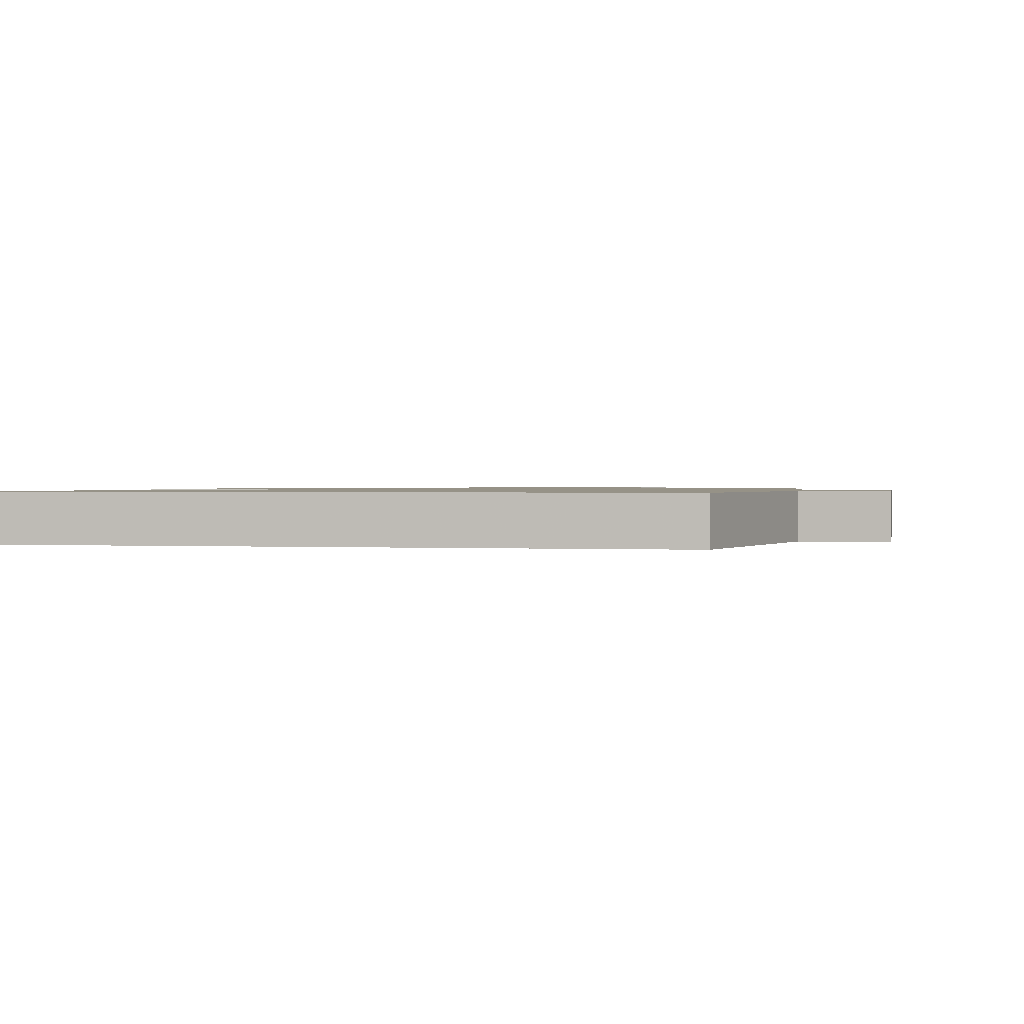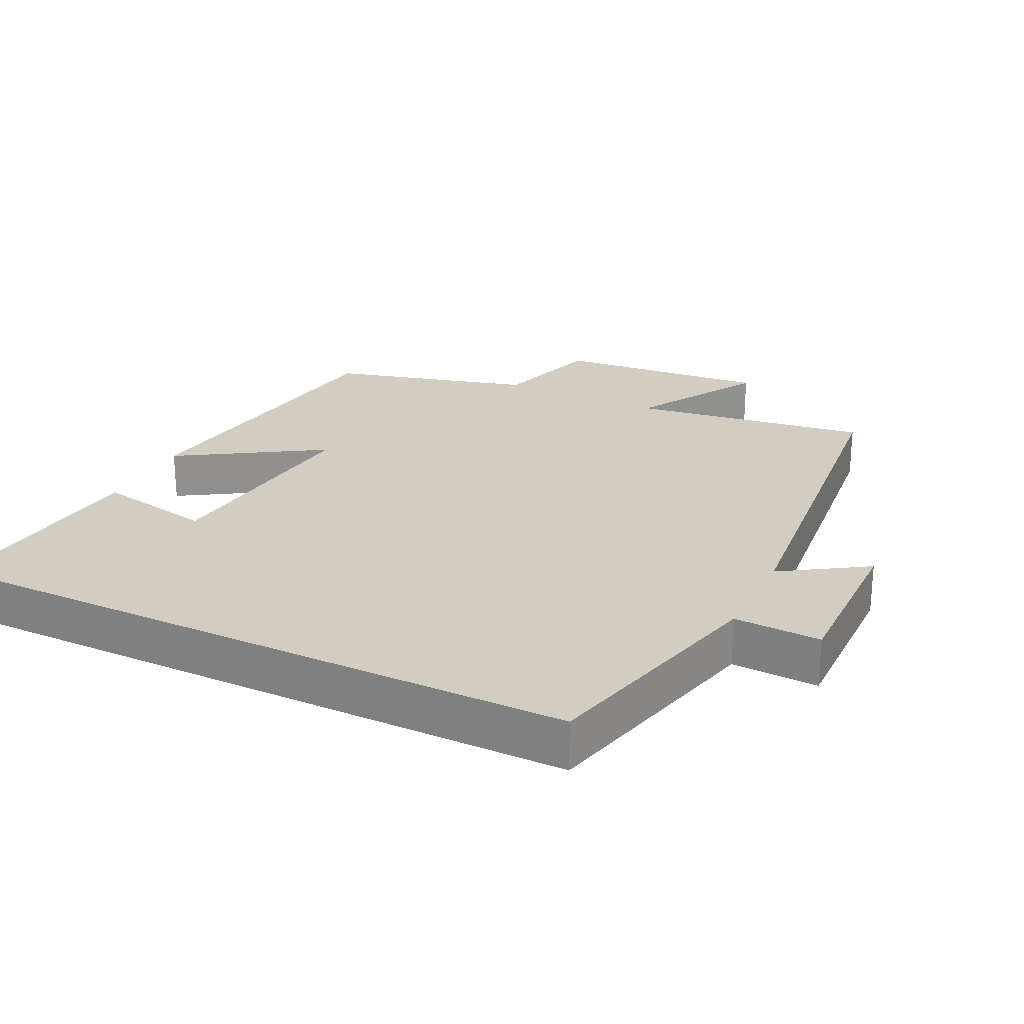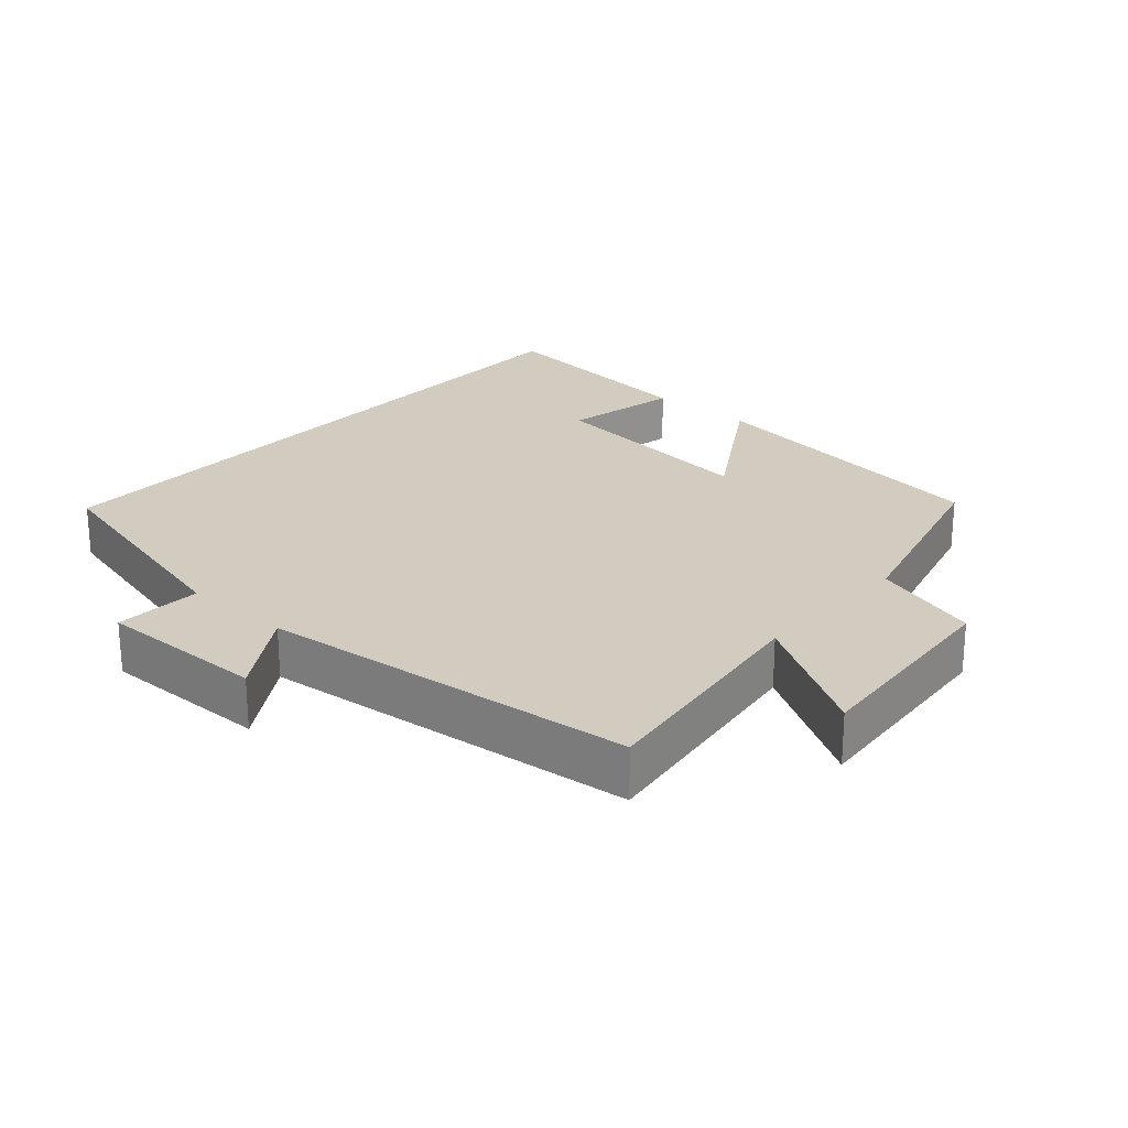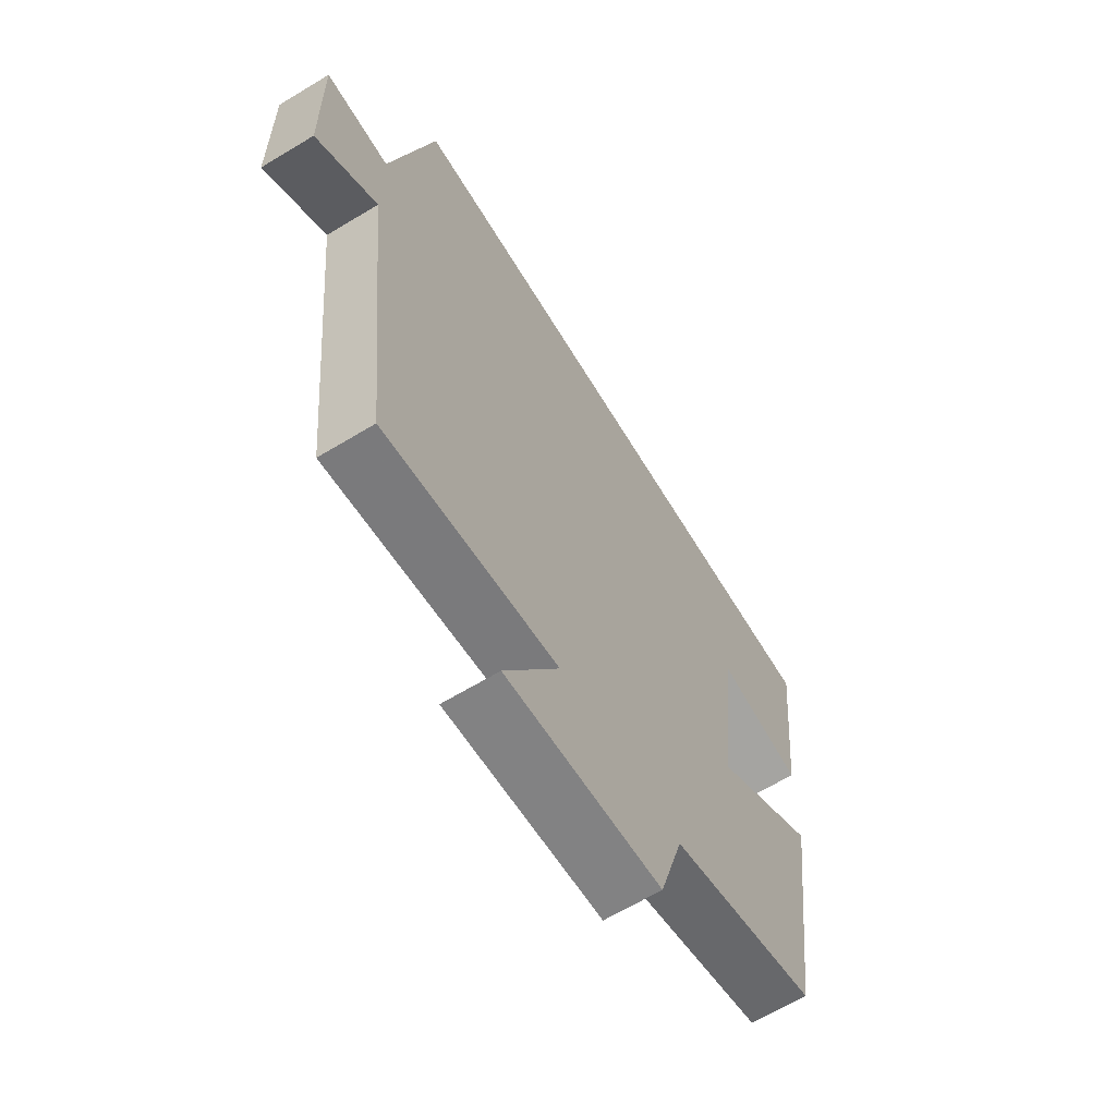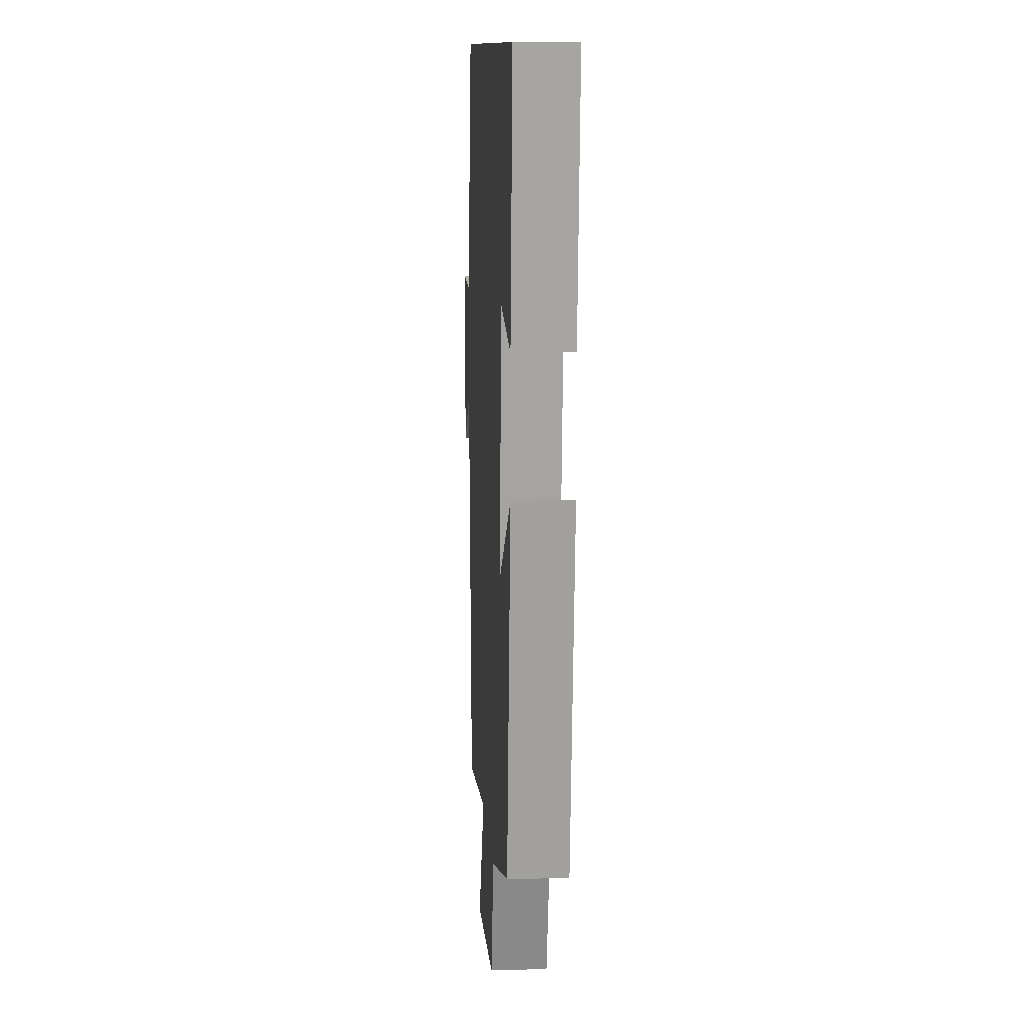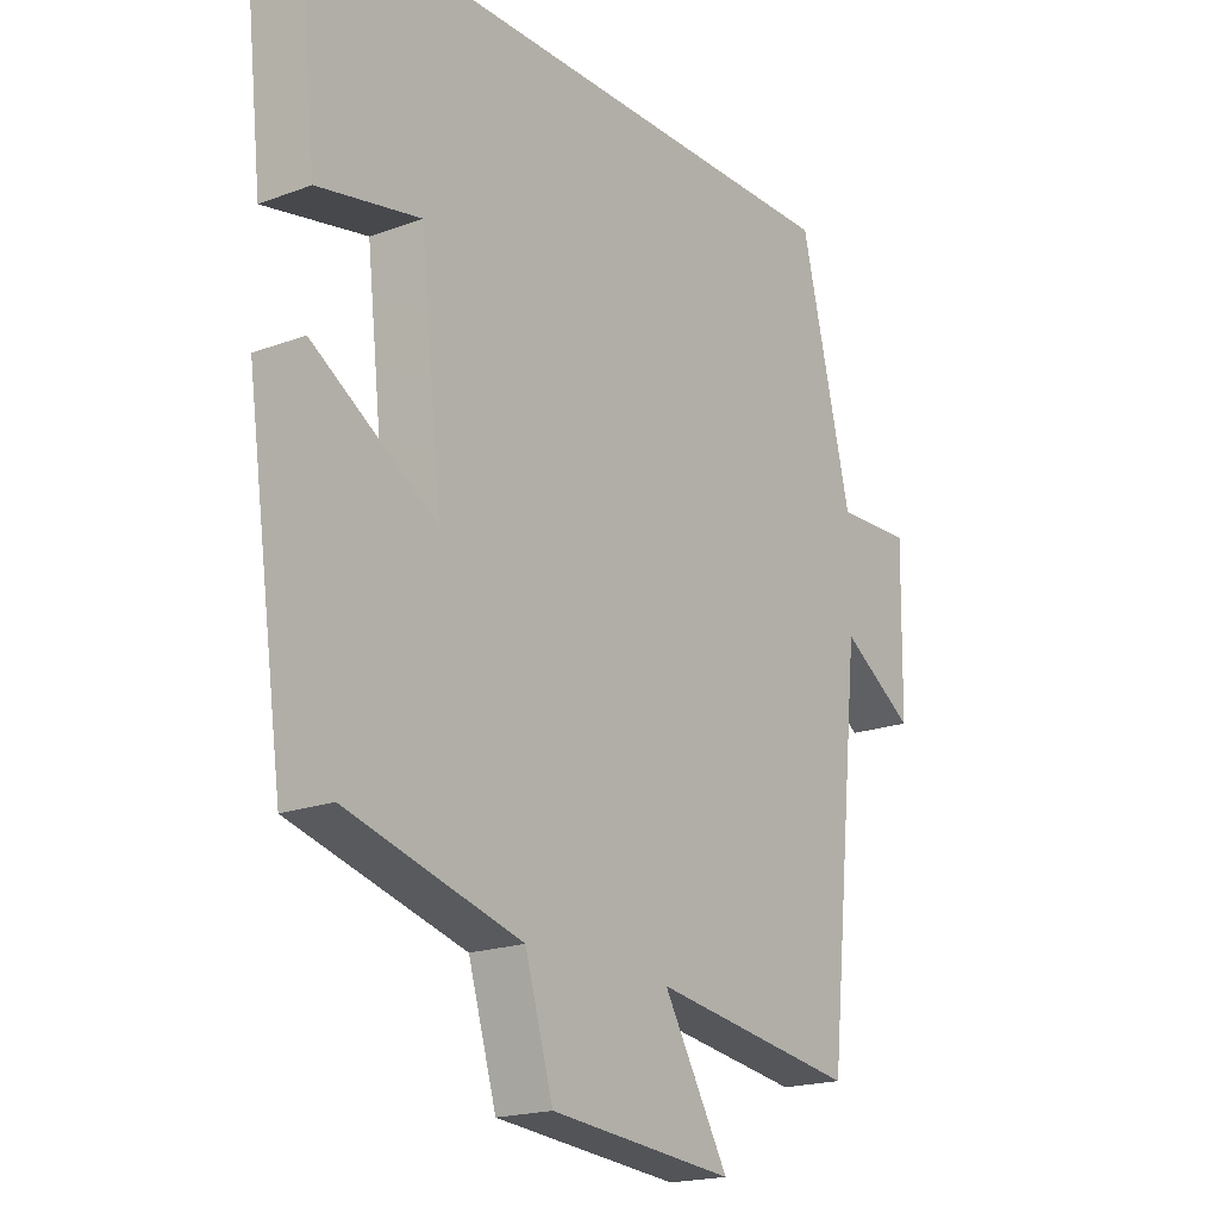
<metadata>
{"format":"obj","ext":"obj","renderer":"f3d","projection":"perspective","resolution":1024,"background":"white","views":[{"elev":1.0,"azim":11.6,"up":"+Y"},{"elev":24.7,"azim":26.1,"up":"+Y"},{"elev":23.9,"azim":131.8,"up":"+Y"},{"elev":-65.0,"azim":121.3,"up":"+Z"},{"elev":10.5,"azim":-93.5,"up":"+Z"},{"elev":-19.0,"azim":-54.8,"up":"+Z"}]}
</metadata>
<code>
v 0.443 0.07 -0.55
v 0.099 0.07 -0.5
v 0.208 0.07 -0.685
v -0.1 0.07 -0.657
v -0.147 0.07 -0.5
v -0.437 0.07 -0.421
v -0.5 0.07 0.021
v -0.295 0.07 -0.108
v -0.331 0.07 0.212
v -0.5 0.07 0.179
v -0.535 0.07 0.5
v 0.415 0.07 0.5
v 0.5 0.07 0.154
v 0.626 0.07 0.159
v 0.622 0.07 -0.085
v 0.5 0.07 -0.006
v 0.443 0 -0.55
v 0.099 0 -0.5
v 0.208 0 -0.685
v -0.1 0 -0.657
v -0.147 0 -0.5
v -0.437 0 -0.421
v -0.5 0 0.021
v -0.295 0 -0.108
v -0.331 0 0.212
v -0.5 0 0.179
v -0.535 0 0.5
v 0.415 0 0.5
v 0.5 0 0.154
v 0.626 0 0.159
v 0.622 0 -0.085
v 0.5 0 -0.006
f 13 14 15 16
f 13 16 1 2
f 12 13 2
f 9 10 11 12
f 8 9 12 2
f 5 6 7 8
f 5 8 2 3
f 3 4 5
f 32 31 30 29
f 18 17 32 29
f 18 29 28
f 28 27 26 25
f 18 28 25 24
f 24 23 22 21
f 19 18 24 21
f 21 20 19
f 1 17 18 2
f 2 18 19 3
f 3 19 20 4
f 4 20 21 5
f 5 21 22 6
f 6 22 23 7
f 7 23 24 8
f 8 24 25 9
f 9 25 26 10
f 10 26 27 11
f 11 27 28 12
f 12 28 29 13
f 13 29 30 14
f 14 30 31 15
f 15 31 32 16
f 16 32 17 1

</code>
